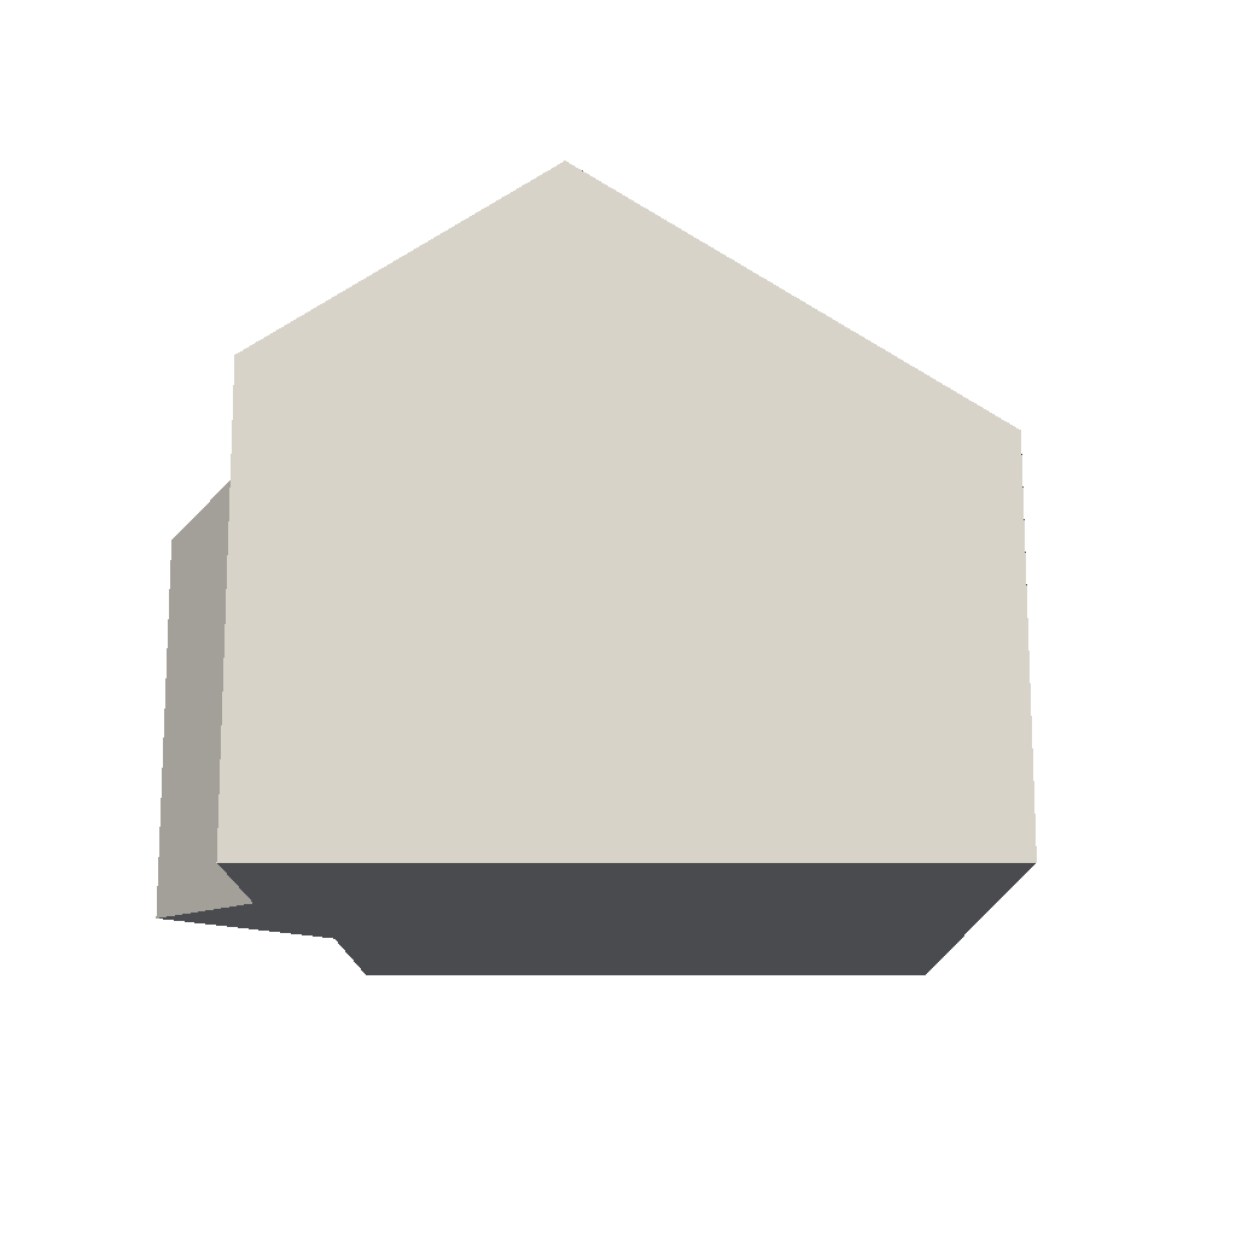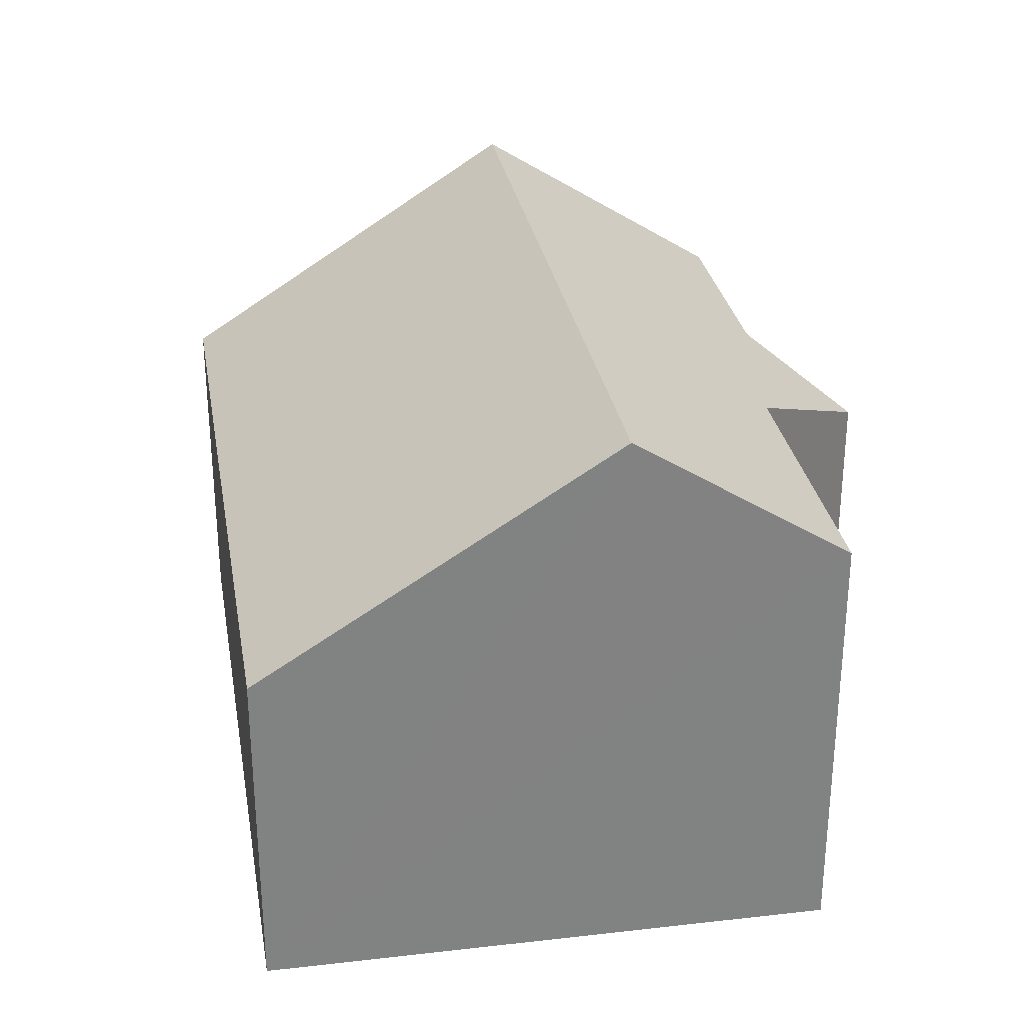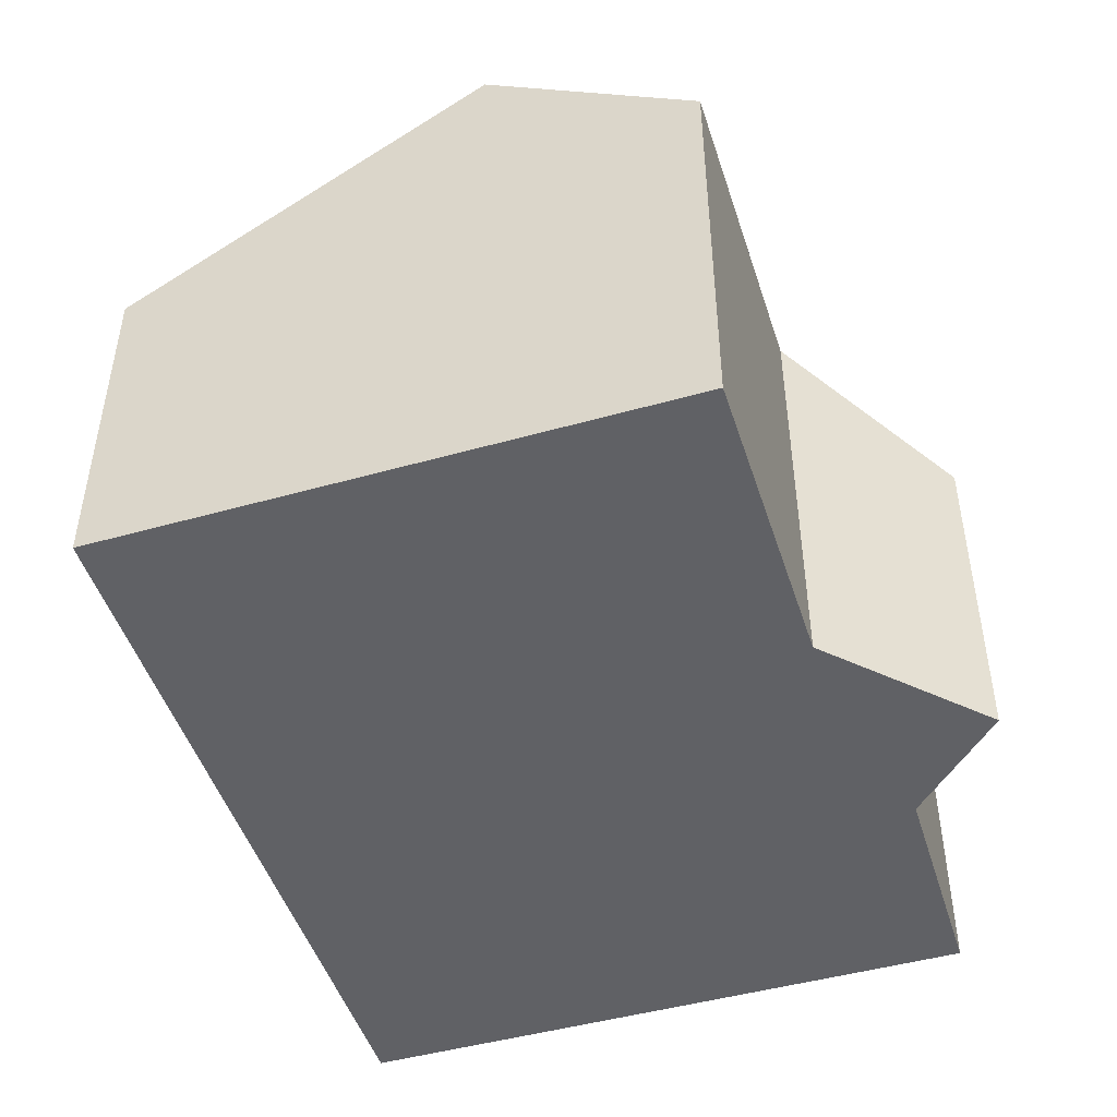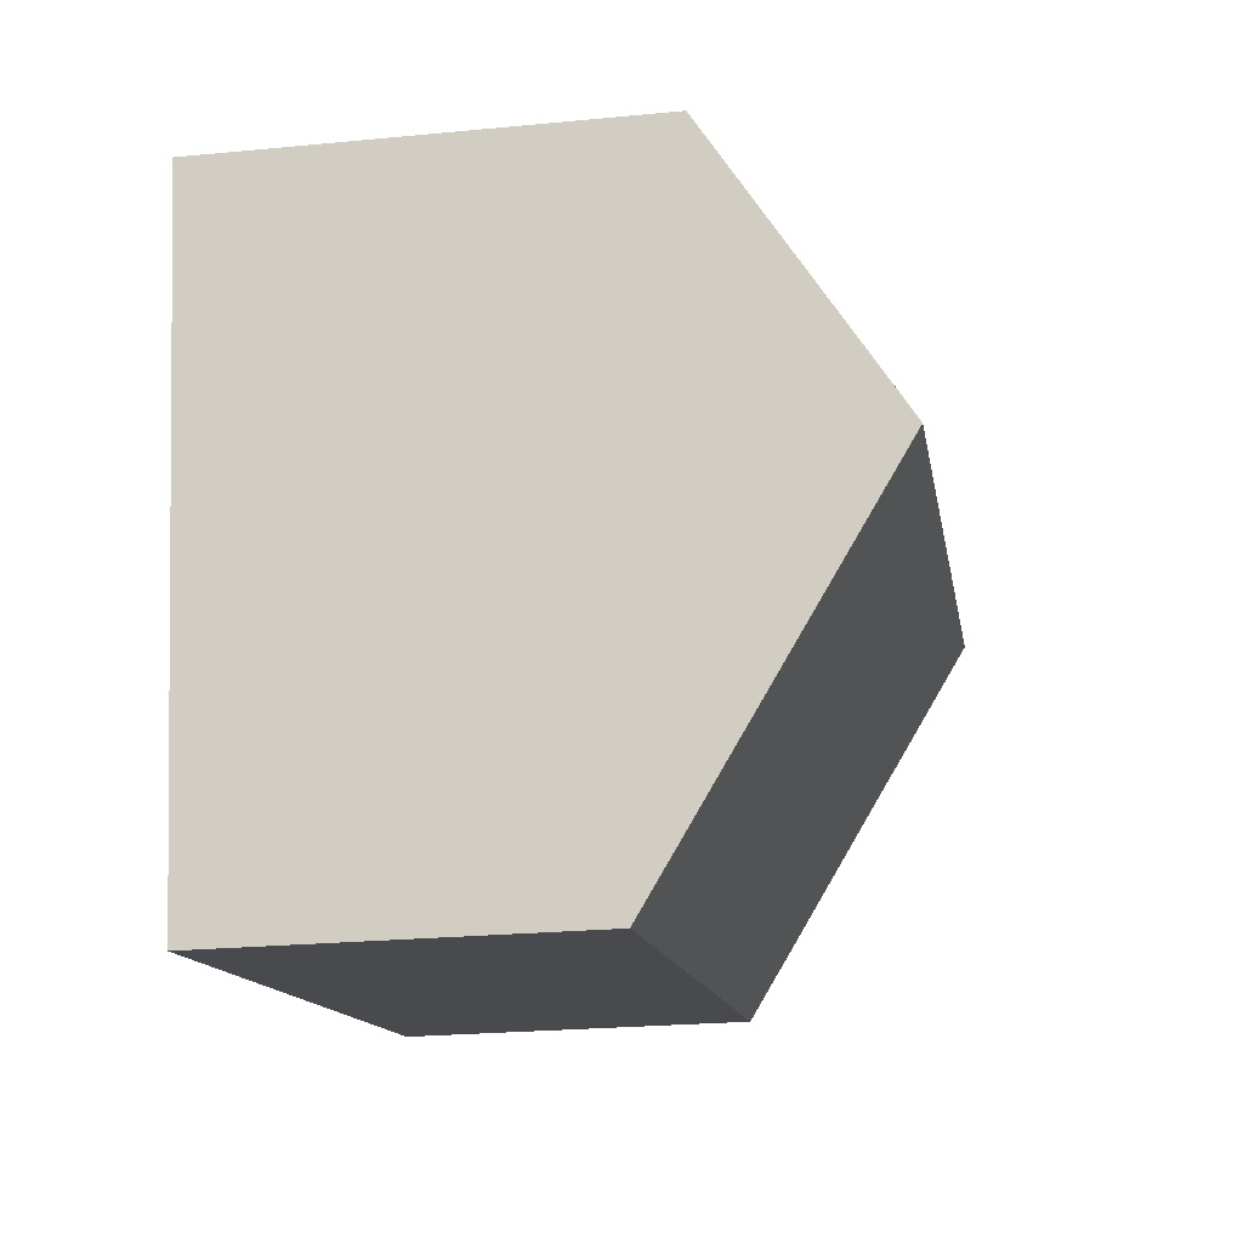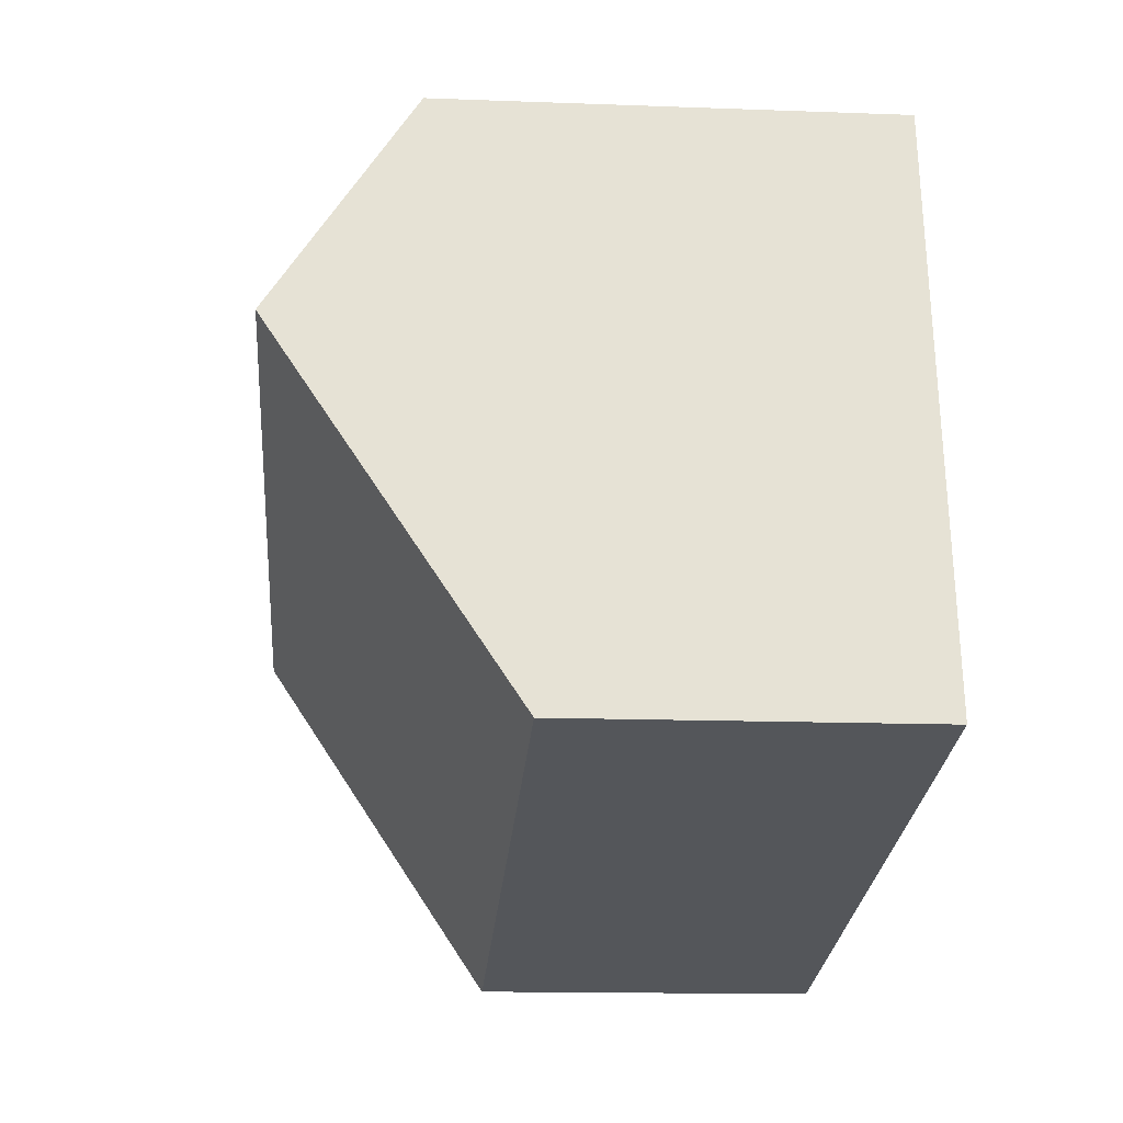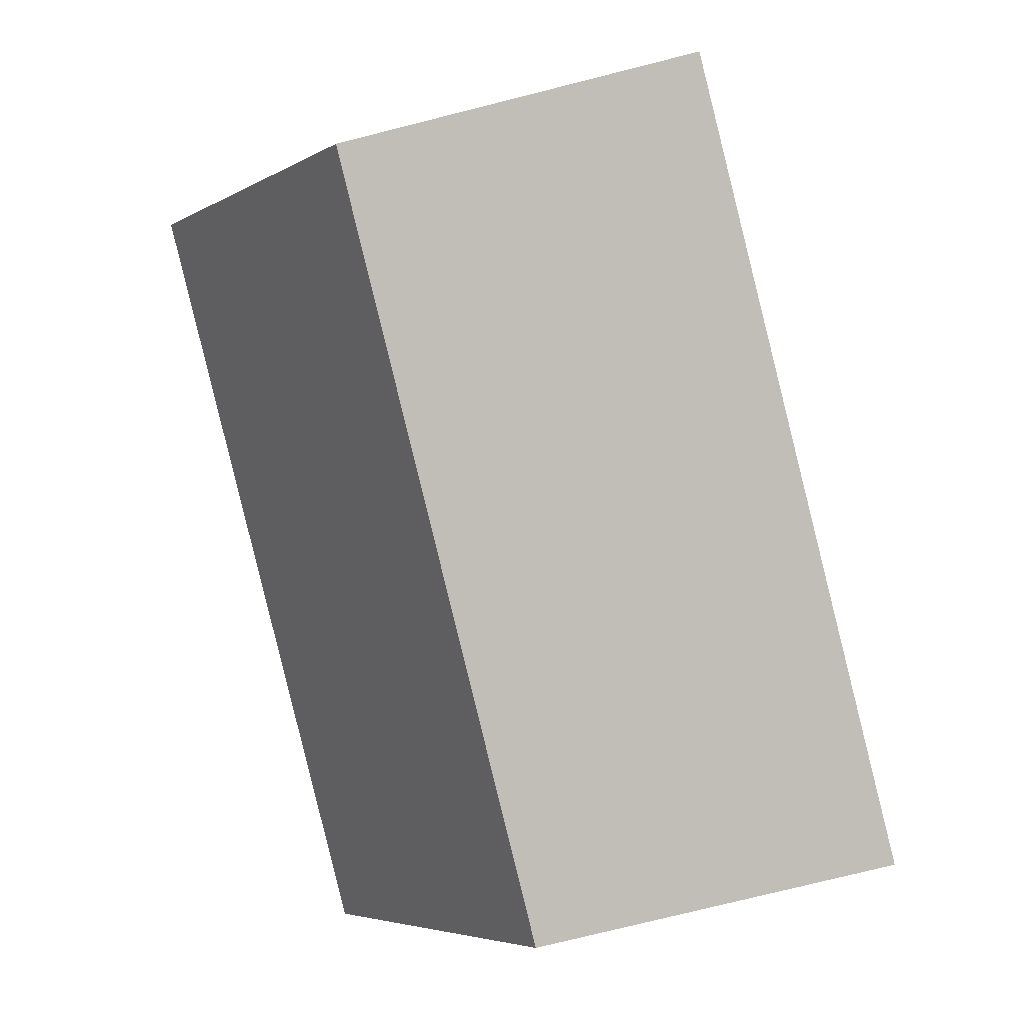
<metadata>
{"format":"obj","ext":"obj","renderer":"f3d","projection":"perspective","resolution":1024,"background":"white","views":[{"elev":-13.8,"azim":100.8,"up":"+Y"},{"elev":29.8,"azim":-89.0,"up":"+Y"},{"elev":-47.7,"azim":-61.9,"up":"+Y"},{"elev":-23.9,"azim":99.1,"up":"+Z"},{"elev":-14.5,"azim":-94.7,"up":"+Z"},{"elev":-75.9,"azim":-75.9,"up":"+Z"}]}
</metadata>
<code>
v  0.916 7.998 4.958
v  5.92 4.802 -1.132
v  0 4.802 2.94e-16
v  11.53 7.998 2.927
v  10.59 4.802 -2.025
v  5.716 6.054 7.162
v  1.468 6.071 7.947
v  8.04 4.8 8.731
v  9.115 5.666 7.135
v  12.22 5.678 6.522
v  0 0 0
v  0.916 -3.036e-16 4.958
v  1.468 -4.866e-16 7.947
v  5.716 -4.385e-16 7.162
v  12.22 -3.994e-16 6.522
v  9.115 -4.369e-16 7.135
v  8.04 -5.346e-16 8.731
v  11.53 -1.792e-16 2.927
v  10.59 1.24e-16 -2.025
v  5.92 6.931e-17 -1.132
g defaultobject
f 1 2 3
f 2 1 4
f 2 4 5
f 6 1 7
f 1 6 4
f 4 6 8
f 4 8 9
f 4 9 10
f 11 1 3
f 1 11 7
f 7 11 12
f 7 12 13
f 13 6 7
f 6 13 14
f 9 15 10
f 15 9 16
f 14 8 6
f 8 14 17
f 8 16 9
f 16 8 17
f 15 4 10
f 4 15 5
f 5 15 18
f 5 18 19
f 2 11 3
f 11 2 20
f 20 2 5
f 20 5 19
f 14 16 17
f 16 14 18
f 18 14 19
f 19 14 13
f 19 13 12
f 19 12 20
f 20 12 11
f 18 15 16

</code>
